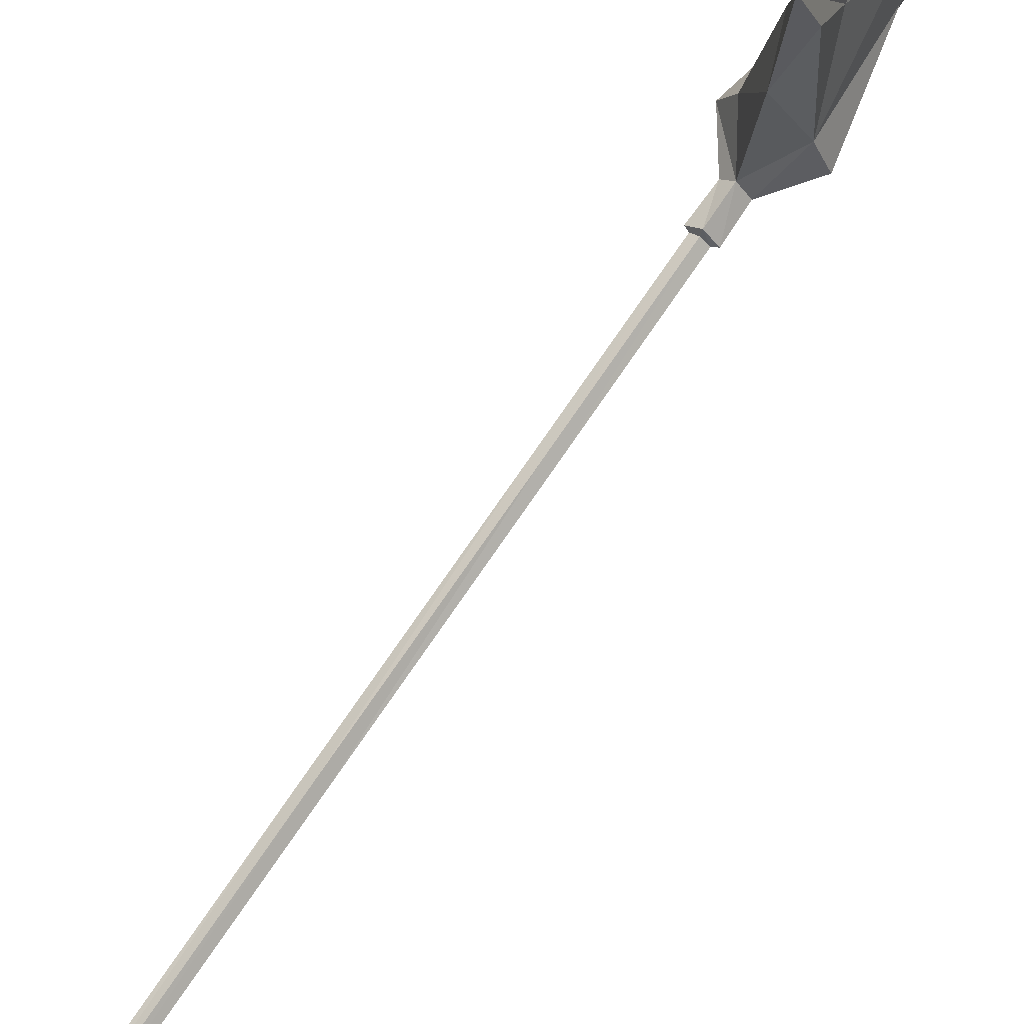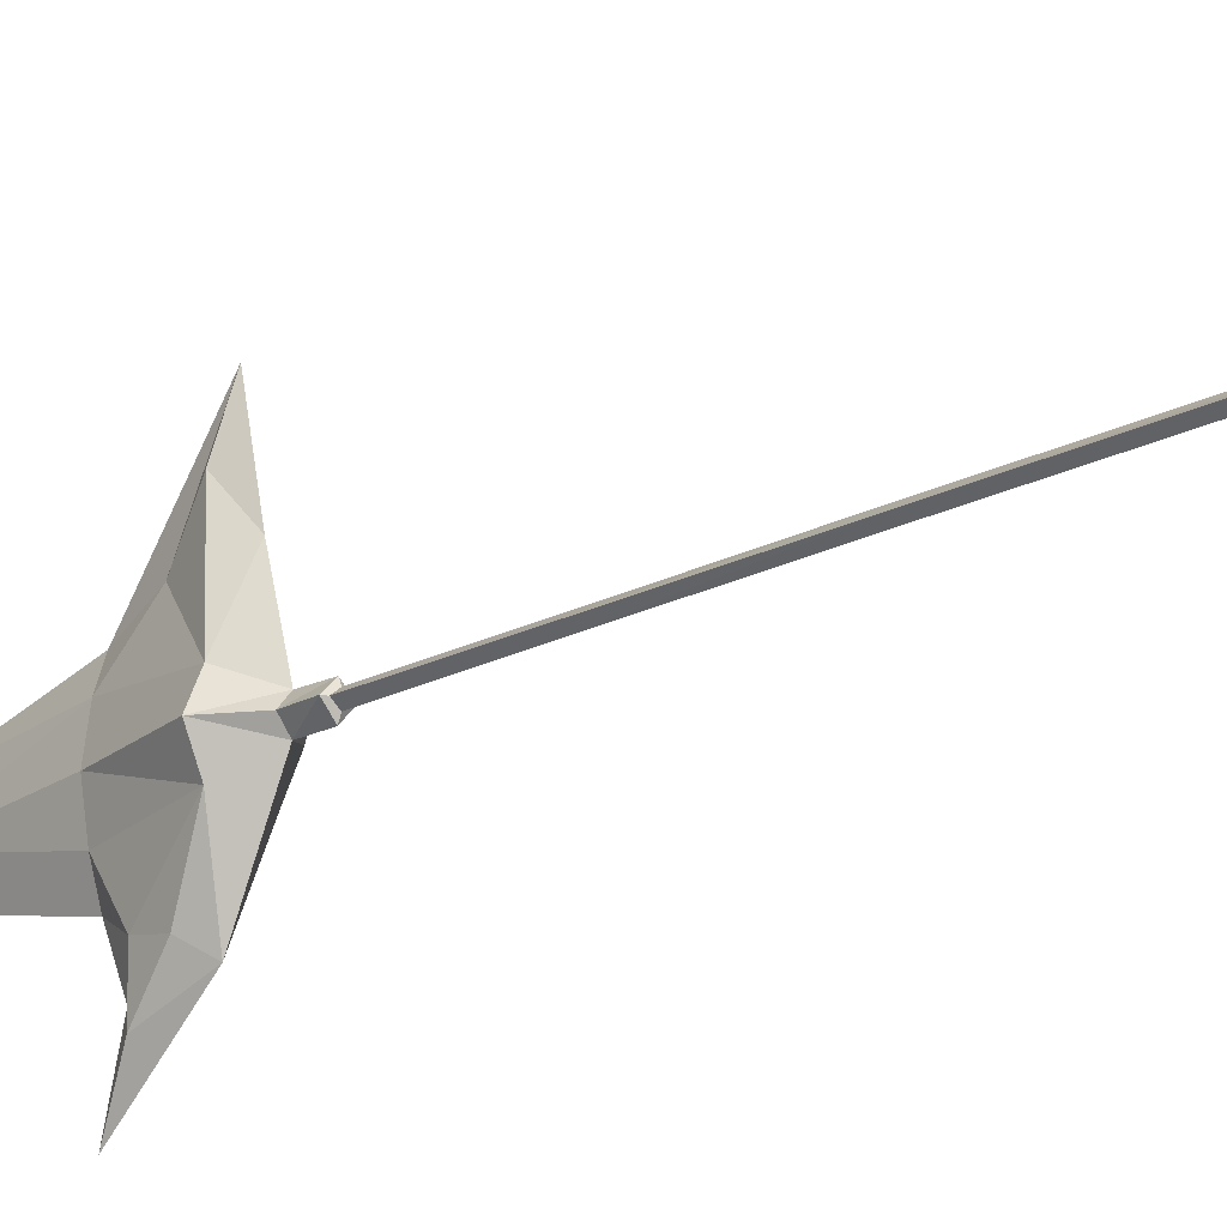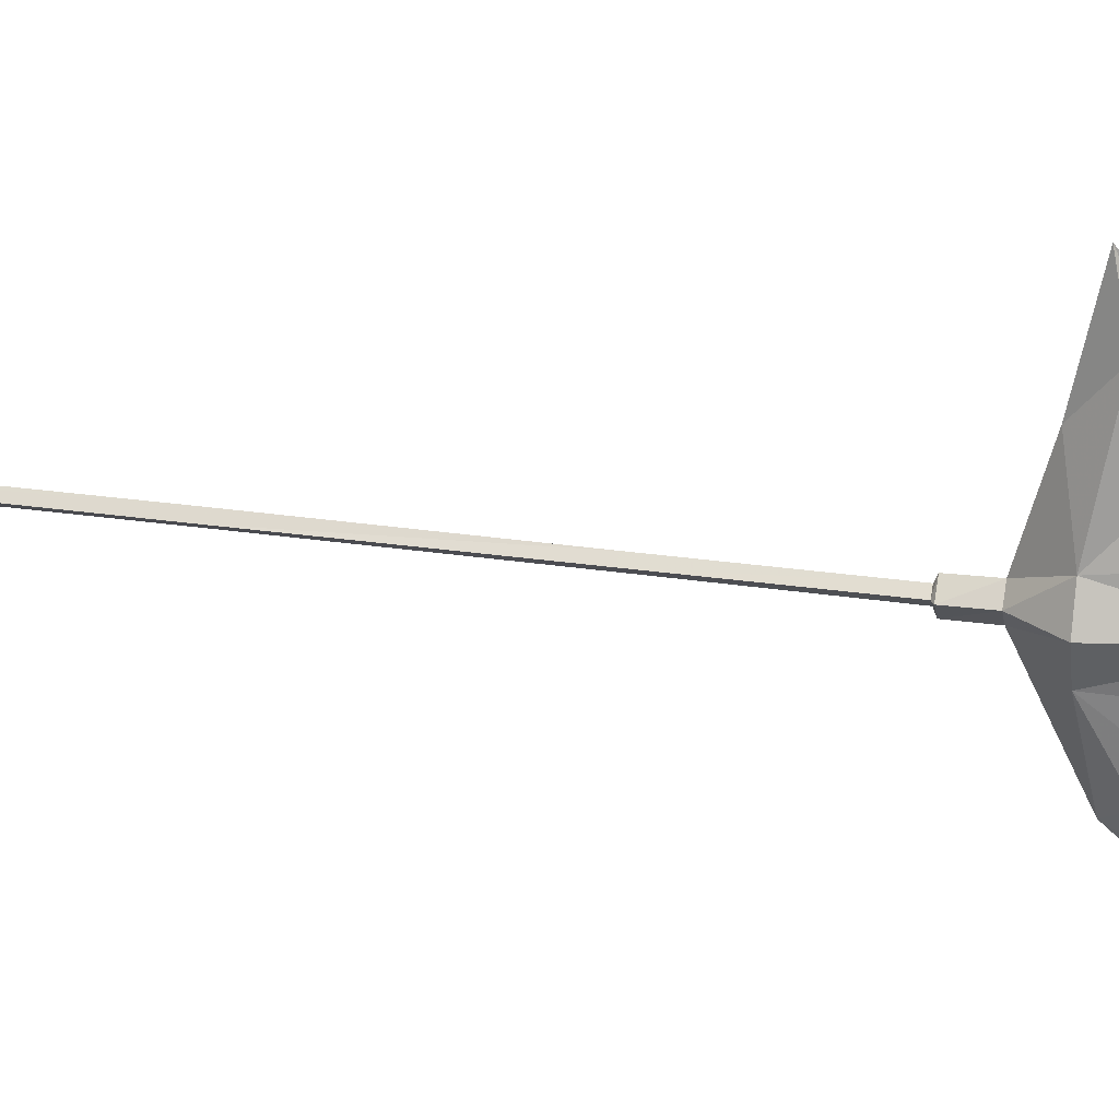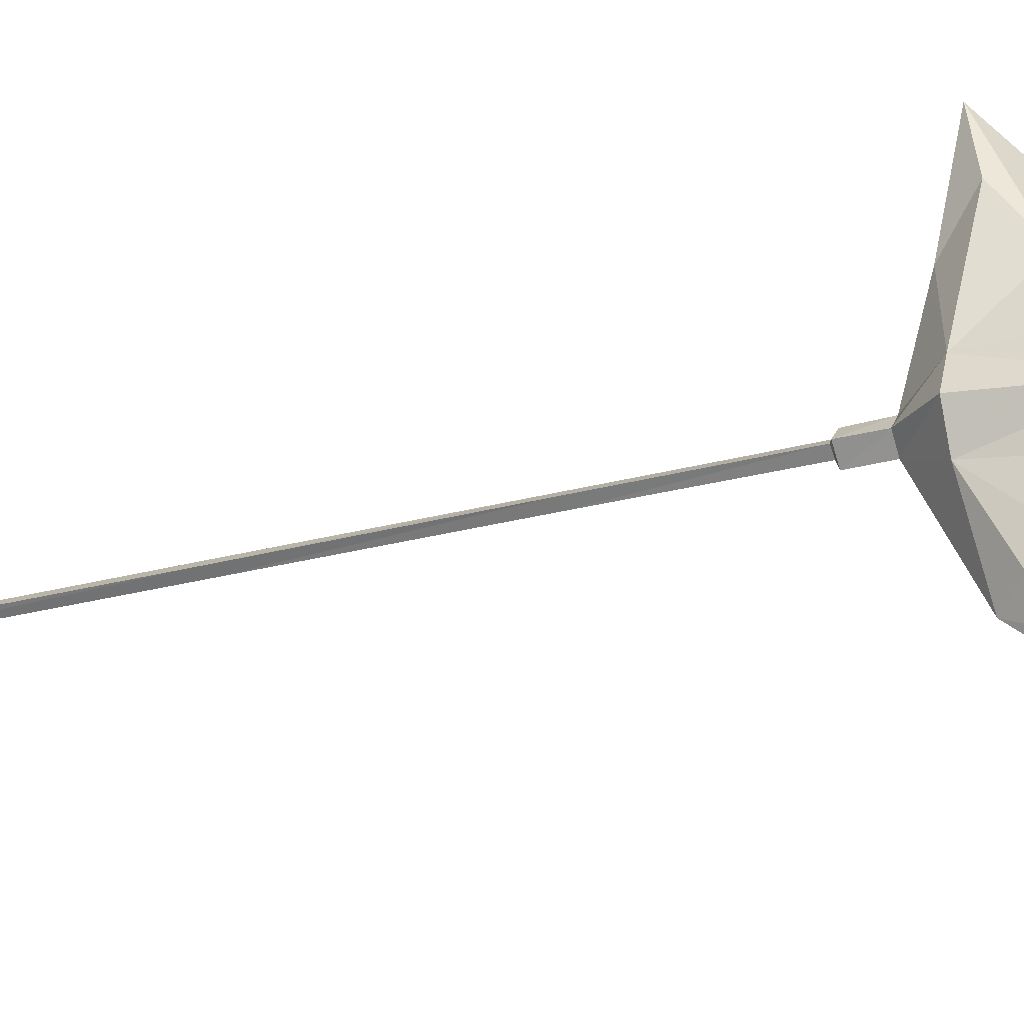
<metadata>
{"format":"obj","ext":"obj","renderer":"f3d","projection":"perspective","resolution":1024,"background":"white","views":[{"elev":73.5,"azim":33.8,"up":"+Z"},{"elev":-17.6,"azim":-43.3,"up":"+Z"},{"elev":24.8,"azim":103.2,"up":"+Z"},{"elev":-24.8,"azim":114.9,"up":"+Z"}]}
</metadata>
<code>
o longarm11
v -0.0078 0.3983 0.014
v 0.0135 0.492 0.014
v -0.0065 0.492 0.029
v -0.0065 0.492 -0.001
v -0.0278 0.492 0.014
v 0.001 2.147 -0.2085
v -0.0453 2.123 -0.0535
v -0.0003 2.052 -0.0172
v -0.0278 2.188 -0.1785
v 0.0485 2.123 -0.0535
v 0.0747 2.123 0.0078
v 0.021 2.052 0.0078
v 0.0485 2.123 0.064
v -0.0003 2.052 0.0315
v -0.0003 2.097 0.1915
v 0.031 2.328 0.0065
v 0.021 2.328 -0.0697
v 0.0197 2.329 0.0815
v 0.0222 2.635 -0.0122
v 0.011 2.229 0.1753
v -0.0015 2.136 0.3728
v 0.001 2.329 0.1328
v 0.0197 2.159 0.2678
v -0.0103 2.229 0.1753
v -0.0165 2.329 0.0815
v 0.0047 2.636 0.0603
v -0.0128 2.636 -0.0122
v 0.006 2.853 -0.096
v -0.0215 2.159 0.2678
v -0.0465 2.124 0.064
v -0.0203 2.258 -0.2597
v 0.0035 2.326 -0.3597
v -0.0165 2.328 -0.0697
v -0.0278 2.329 0.0065
v 0.0047 2.635 -0.0697
v 0.0022 2.328 -0.131
v 0.0247 2.258 -0.166
v 0.031 2.188 -0.1785
v 0.0022 2.287 -0.2247
v -0.0215 2.258 -0.166
v -0.0715 2.124 0.0078
v 0.0247 2.257 -0.2597
v 0.0222 1.988 0.0078
v -0.0003 1.988 0.0303
v -0.0003 1.988 -0.0172
v -0.0228 1.988 0.0078
v -0.0203 2.052 0.0078
v -0.0003 1.983 -0.0047
v 0.0135 1.983 0.0078
v -0.014 1.984 0.0078
v -0.0003 1.983 0.019
v 0.0122 1.683 0.009
v -0.0015 1.683 0.0203
v -0.0015 1.683 -0.0022
v -0.0153 1.683 0.009
v -0.004 1.271 0.0003
v 0.0097 1.271 0.0103
v -0.0178 1.271 0.0103
v -0.004 1.271 0.0228
v -0.0065 0.5608 0.004
v 0.006 0.5608 0.014
v -0.0203 0.5608 0.014
v -0.0065 0.5608 0.0253
v -0.0065 0.5408 -0.011
v 0.0322 0.5395 0.014
v -0.0453 0.5408 0.014
v -0.0065 0.5408 0.0378
v 0.0322 0.512 0.014
v -0.0065 0.512 0.0415
v -0.0065 0.512 -0.0135
v -0.0453 0.512 0.014
f 1 2 3
f 2 1 4
f 5 4 1
f 1 3 5
f 6 8 7
f 7 9 6
f 8 6 10
f 10 11 8
f 12 8 11
f 11 13 12
f 14 12 13
f 13 15 14
f 11 16 13
f 10 16 11
f 16 10 17
f 16 19 18
f 18 13 16
f 17 19 16
f 20 22 21
f 21 23 20
f 22 24 21
f 24 22 25
f 26 25 22
f 25 26 27
f 23 21 15
f 15 13 23
f 20 23 13
f 13 18 20
f 22 20 18
f 18 19 22
f 26 22 19
f 19 28 26
f 29 15 21
f 30 14 15
f 29 30 15
f 30 29 24
f 21 24 29
f 31 6 9
f 6 31 32
f 33 34 27
f 27 35 33
f 36 33 35
f 35 17 36
f 37 36 17
f 17 10 37
f 38 37 10
f 27 34 25
f 26 28 27
f 34 30 25
f 30 24 25
f 36 37 39
f 39 40 36
f 33 36 40
f 40 7 33
f 34 33 7
f 7 41 34
f 30 34 41
f 41 14 30
f 37 38 42
f 42 39 37
f 6 42 38
f 38 10 6
f 32 42 6
f 42 32 39
f 31 39 32
f 39 31 40
f 9 40 31
f 40 9 7
f 43 14 44
f 14 43 12
f 45 12 43
f 12 45 8
f 46 8 45
f 8 46 47
f 44 47 46
f 47 44 14
f 48 43 49
f 43 48 45
f 50 45 48
f 45 50 46
f 51 46 50
f 46 51 44
f 49 44 51
f 44 49 43
f 52 51 53
f 51 52 49
f 54 49 52
f 49 54 48
f 55 48 54
f 48 55 50
f 53 50 55
f 50 53 51
f 56 52 57
f 52 56 54
f 58 54 56
f 54 58 55
f 59 55 58
f 55 59 53
f 57 53 59
f 53 57 52
f 60 57 61
f 57 60 56
f 62 56 60
f 56 62 58
f 63 58 62
f 58 63 59
f 61 59 63
f 59 61 57
f 64 61 65
f 61 64 60
f 66 60 64
f 60 66 62
f 67 62 66
f 62 67 63
f 65 63 67
f 63 65 61
f 68 67 69
f 67 68 65
f 70 65 68
f 65 70 64
f 71 64 70
f 64 71 66
f 69 66 71
f 66 69 67
f 5 69 71
f 71 70 5
f 4 5 70
f 70 68 4
f 2 4 68
f 68 69 2
f 3 2 69
f 69 5 3
f 8 41 7
f 41 8 47
f 41 47 14
f 35 19 17
f 19 35 28
f 27 28 35

</code>
